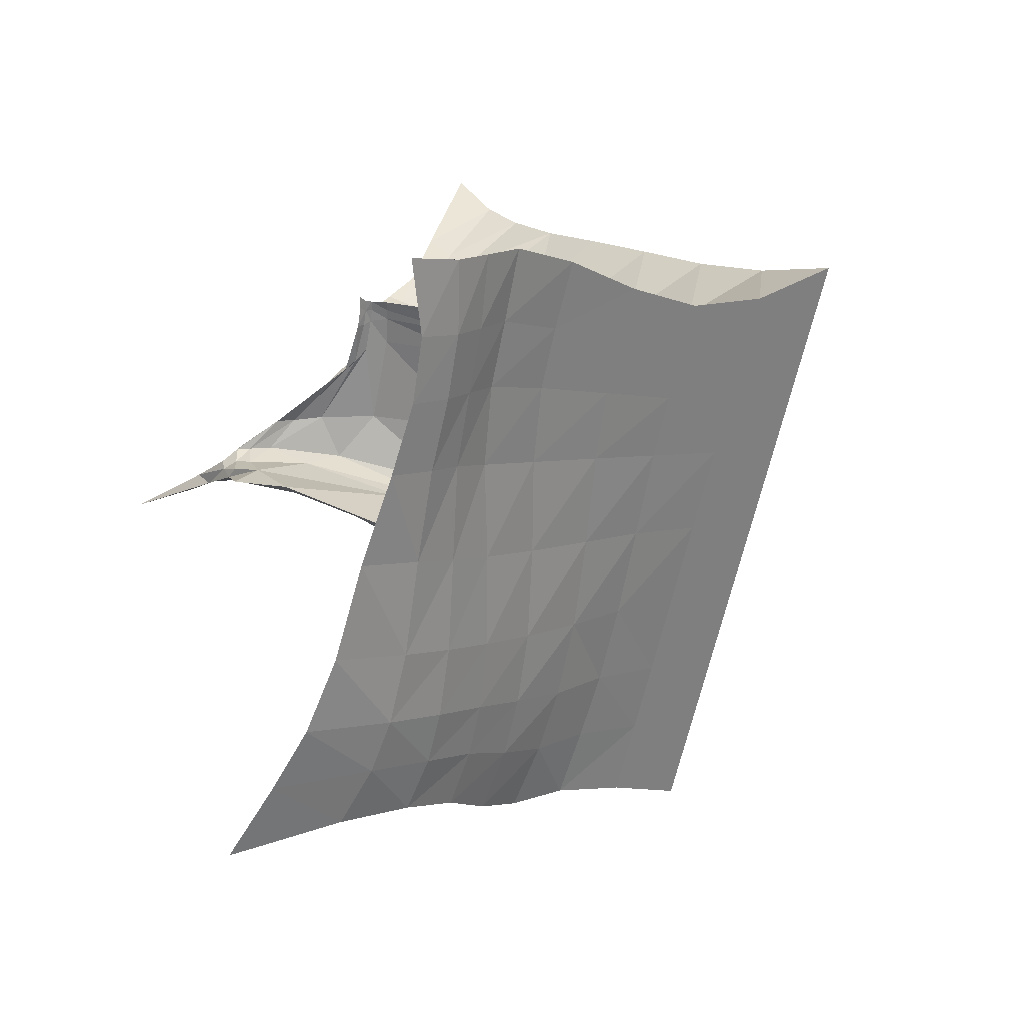
<metadata>
{"format":"obj","ext":"obj","renderer":"f3d","projection":"perspective","resolution":1024,"background":"white","views":[{"elev":-73.2,"azim":-153.9,"up":"+Z"}]}
</metadata>
<code>
o 立方体.001
v -0.1328 -0.5055 0.8492
v -0.2332 -0.4721 0.831
v -0.1894 -0.565 0.9128
v -0.2719 -0.4634 0.8997
v -0.1572 -0.5651 0.6656
v -0.2737 -0.4422 0.6652
v -0.2559 -0.6494 0.7847
v -0.3686 -0.515 0.7717
v -0.1571 -0.5104 0.8562
v -0.19 -0.4976 0.836
v -0.2362 -0.4782 0.8377
v -0.2549 -0.5196 0.8872
v -0.2292 -0.5861 0.8575
v -0.3062 -0.4921 0.8502
v -0.3158 -0.5779 0.7778
v -0.2122 -0.6048 0.7245
v -0.3064 -0.4688 0.7086
v -0.2251 -0.5093 0.6693
v -0.1893 -0.5109 0.8015
v -0.2586 -0.4868 0.8181
v -0.2623 -0.4951 0.8204
v -0.224 -0.5447 0.826
v -0.2451 -0.5253 0.8296
v -0.2601 -0.5395 0.7192
v -0.2746 -0.5374 0.8506
v -0.2152 -0.5007 0.8436
v -0.1618 -0.5071 0.8409
v -0.2282 -0.4805 0.8324
v -0.2481 -0.4778 0.853
v -0.2257 -0.5482 0.8939
v -0.2086 -0.5761 0.8859
v -0.3349 -0.5059 0.8116
v -0.2848 -0.6149 0.7814
v -0.2298 -0.6213 0.7527
v -0.2894 -0.4531 0.6849
v -0.1916 -0.5433 0.6669
v -0.2194 -0.5669 0.7552
v -0.2355 -0.4755 0.8331
v -0.1764 -0.5298 0.8721
v -0.1687 -0.5008 0.8315
v -0.2341 -0.4759 0.8344
v -0.2724 -0.486 0.889
v -0.2472 -0.6104 0.8217
v -0.2842 -0.4805 0.8787
v -0.3449 -0.5432 0.7744
v -0.1988 -0.5854 0.6973
v -0.3297 -0.5011 0.741
v -0.2563 -0.477 0.6712
v -0.1705 -0.5041 0.8203
v -0.2746 -0.457 0.7244
v -0.2597 -0.4911 0.8196
v -0.2725 -0.4973 0.8288
v -0.2795 -0.4885 0.7653
v -0.2406 -0.4819 0.8362
v -0.2176 -0.5374 0.8221
v -0.2256 -0.551 0.8323
v -0.1932 -0.5206 0.842
v -0.2328 -0.5718 0.779
v -0.2027 -0.5034 0.8392
v -0.2617 -0.5344 0.7583
v -0.2248 -0.5409 0.8291
v -0.257 -0.4944 0.8224
v -0.2434 -0.5248 0.6931
v -0.2857 -0.556 0.747
v -0.236 -0.5794 0.7231
v -0.2836 -0.4968 0.7116
v -0.2934 -0.5554 0.8164
v -0.2621 -0.5265 0.8744
v -0.2479 -0.5677 0.8542
v -0.2972 -0.5049 0.8504
v -0.2355 -0.51 0.8526
v -0.2031 -0.4994 0.8395
v -0.1793 -0.505 0.8488
v -0.2349 -0.4808 0.8381
v -0.2311 -0.4797 0.835
v -0.1723 -0.502 0.8358
v -0.207 -0.5271 0.859
v -0.2809 -0.4935 0.8761
v -0.2344 -0.5572 0.8781
v -0.2668 -0.5871 0.8195
v -0.3117 -0.5226 0.7431
v -0.2565 -0.5931 0.7507
v -0.2197 -0.564 0.6953
v -0.2717 -0.4836 0.7389
v -0.2372 -0.5716 0.761
v -0.1779 -0.5038 0.826
v -0.2369 -0.5769 0.7937
v -0.2035 -0.5372 0.8523
v -0.1789 -0.5075 0.8262
v -0.2549 -0.4846 0.8474
v -0.2947 -0.5057 0.7872
v -0.276 -0.4701 0.7435
v -0.2368 -0.478 0.8343
v -0.2286 -0.5712 0.7679
v -0.2322 -0.4812 0.8347
v -0.2683 -0.4844 0.6884
v -0.3201 -0.5236 0.8133
v -0.2506 -0.4847 0.8503
v -0.1535 -0.5076 0.8442
v -0.2315 -0.4755 0.8319
v -0.2567 -0.4724 0.8719
v -0.2106 -0.5565 0.9007
v -0.2004 -0.5712 0.8977
v -0.3507 -0.5116 0.7917
v -0.2708 -0.6316 0.783
v -0.2433 -0.6343 0.7686
v -0.283 -0.4495 0.6758
v -0.1762 -0.5535 0.6665
v -0.1875 -0.5652 0.7039
v -0.234 -0.4744 0.8328
v -0.1611 -0.515 0.865
v -0.1748 -0.4995 0.8324
v -0.2349 -0.477 0.8354
v -0.2677 -0.4989 0.8874
v -0.2396 -0.5953 0.8402
v -0.2938 -0.4865 0.8663
v -0.3316 -0.5591 0.776
v -0.2074 -0.5945 0.7109
v -0.3172 -0.4859 0.7249
v -0.2429 -0.4915 0.6709
v -0.1754 -0.5029 0.804
v -0.2723 -0.4766 0.7722
v -0.2591 -0.4893 0.8192
v -0.2658 -0.4978 0.8237
v -0.2864 -0.4739 0.7317
v -0.2474 -0.4867 0.8329
v -0.2101 -0.5296 0.8182
v -0.2247 -0.5472 0.8288
v -0.1763 -0.5123 0.8466
v -0.2324 -0.5563 0.8061
v -0.1945 -0.5 0.8378
v -0.2602 -0.5328 0.8022
v -0.2167 -0.5352 0.8239
v -0.2551 -0.5013 0.8248
v -0.2365 -0.5183 0.6822
v -0.2732 -0.548 0.7334
v -0.2255 -0.5924 0.7239
v -0.2722 -0.5154 0.7149
v -0.3046 -0.5666 0.7971
v -0.2671 -0.5309 0.8651
v -0.239 -0.5762 0.8557
v -0.2888 -0.5172 0.8504
v -0.2454 -0.5145 0.8628
v -0.2095 -0.5 0.8409
v -0.17 -0.5065 0.8514
v -0.2318 -0.4848 0.8393
v -0.1614 -0.5084 0.846
v -0.2178 -0.4918 0.8346
v -0.2399 -0.4784 0.8442
v -0.2395 -0.5369 0.89
v -0.218 -0.5804 0.8731
v -0.3202 -0.4987 0.8313
v -0.2998 -0.597 0.7796
v -0.2183 -0.6132 0.7382
v -0.2963 -0.4568 0.6946
v -0.2074 -0.5292 0.6683
v -0.2252 -0.5489 0.7946
v -0.2397 -0.4776 0.8319
v -0.188 -0.5494 0.8863
v -0.1577 -0.5032 0.8398
v -0.2337 -0.4743 0.8332
v -0.2722 -0.4759 0.8931
v -0.2514 -0.6301 0.8032
v -0.2775 -0.474 0.8883
v -0.3561 -0.5298 0.7731
v -0.184 -0.5758 0.6826
v -0.3467 -0.5109 0.7566
v -0.2664 -0.4621 0.6697
v -0.1604 -0.5061 0.835
v -0.2769 -0.4511 0.6947
v -0.2607 -0.4929 0.8198
v -0.284 -0.4953 0.8363
v -0.2734 -0.4966 0.7975
v -0.238 -0.4799 0.8372
v -0.2218 -0.5417 0.824
v -0.2278 -0.5611 0.8395
v -0.2109 -0.5339 0.8365
v -0.2231 -0.5891 0.7505
v -0.2181 -0.5105 0.8393
v -0.2465 -0.5228 0.7097
v -0.2317 -0.5403 0.8313
v -0.2577 -0.4908 0.8208
v -0.2502 -0.5316 0.7051
v -0.3002 -0.5664 0.762
v -0.2474 -0.5626 0.722
v -0.2942 -0.4833 0.71
v -0.2829 -0.545 0.8348
v -0.2587 -0.5233 0.8805
v -0.2592 -0.5561 0.8522
v -0.3018 -0.4983 0.8503
v -0.2236 -0.5036 0.8486
v -0.1958 -0.4983 0.8381
v -0.1919 -0.505 0.8469
v -0.2359 -0.4795 0.8378
v -0.2329 -0.4796 0.8361
v -0.2296 -0.4802 0.834
v -0.2254 -0.4872 0.8364
v -0.233 -0.4774 0.8347
v -0.1745 -0.5026 0.8402
v -0.1711 -0.5016 0.833
v -0.1688 -0.504 0.836
v -0.18 -0.5 0.8377
v -0.2187 -0.5383 0.8691
v -0.1908 -0.514 0.8556
v -0.1953 -0.5281 0.8631
v -0.2184 -0.5228 0.8561
v -0.2872 -0.498 0.8665
v -0.2767 -0.4901 0.8823
v -0.2752 -0.5053 0.8752
v -0.2828 -0.4868 0.877
v -0.2396 -0.5619 0.8684
v -0.2308 -0.5531 0.8852
v -0.223 -0.5665 0.8807
v -0.2469 -0.5447 0.8762
v -0.2757 -0.6011 0.8004
v -0.2569 -0.5751 0.8381
v -0.2576 -0.5981 0.8205
v -0.2782 -0.5734 0.8181
v -0.2977 -0.5098 0.7274
v -0.3276 -0.5338 0.7588
v -0.3005 -0.5364 0.7446
v -0.3202 -0.5124 0.7421
v -0.2453 -0.5873 0.7372
v -0.2701 -0.6024 0.7655
v -0.2435 -0.6071 0.7517
v -0.2706 -0.5761 0.7492
v -0.2093 -0.5557 0.6822
v -0.2281 -0.5716 0.7091
v -0.2104 -0.5753 0.6967
v -0.2305 -0.5479 0.6947
v -0.272 -0.4945 0.7888
v -0.2645 -0.4808 0.701
v -0.2692 -0.503 0.7476
v -0.2731 -0.4709 0.732
v -0.2391 -0.5574 0.8023
v -0.2211 -0.5645 0.7123
v -0.23 -0.5725 0.7588
v -0.2464 -0.5628 0.7625
v -0.1735 -0.502 0.8275
v -0.1928 -0.5132 0.8309
v -0.1739 -0.5022 0.8189
v -0.184 -0.5043 0.835
v -0.2341 -0.5737 0.7855
v -0.242 -0.5872 0.805
v -0.2338 -0.5612 0.8154
v -0.2337 -0.5974 0.7722
v -0.1975 -0.5274 0.8475
v -0.2086 -0.5534 0.8633
v -0.1925 -0.5328 0.86
v -0.2145 -0.5432 0.8441
v -0.1747 -0.5046 0.8206
v -0.1864 -0.5133 0.8346
v -0.1723 -0.5062 0.8312
v -0.1921 -0.5149 0.8255
v -0.2467 -0.4847 0.8402
v -0.2657 -0.4827 0.8596
v -0.2608 -0.4893 0.8421
v -0.2516 -0.4816 0.8501
v -0.286 -0.4997 0.7774
v -0.3096 -0.507 0.7974
v -0.3081 -0.5039 0.7623
v -0.2836 -0.5026 0.8104
v -0.2754 -0.4643 0.7349
v -0.277 -0.4775 0.753
v -0.2815 -0.458 0.71
v -0.2728 -0.4888 0.7881
v -0.2361 -0.4769 0.8339
v -0.238 -0.4792 0.8348
v -0.2421 -0.4811 0.8324
v -0.2351 -0.4771 0.8346
v -0.2256 -0.5706 0.7623
v -0.231 -0.5711 0.7734
v -0.2306 -0.5541 0.8009
v -0.2138 -0.5829 0.7311
v -0.2297 -0.4814 0.8341
v -0.2372 -0.4828 0.8339
v -0.2263 -0.4892 0.8361
v -0.2342 -0.4781 0.8339
v -0.2637 -0.4817 0.6802
v -0.2732 -0.4875 0.6977
v -0.2564 -0.5013 0.69
v -0.2789 -0.47 0.6871
v -0.3321 -0.5339 0.7939
v -0.308 -0.5134 0.8326
v -0.309 -0.5367 0.8146
v -0.3274 -0.5149 0.8124
v -0.261 -0.4855 0.8636
v -0.2406 -0.4828 0.8434
v -0.2486 -0.4906 0.8504
v -0.25 -0.4816 0.8512
v -0.2407 -0.4808 0.8435
v -0.238 -0.487 0.8444
v -0.2581 -0.494 0.8627
v -0.3141 -0.506 0.832
v -0.2983 -0.5257 0.8334
v -0.3203 -0.548 0.7953
v -0.2843 -0.4729 0.6962
v -0.2616 -0.5067 0.7009
v -0.2512 -0.4973 0.681
v -0.2387 -0.4802 0.833
v -0.2335 -0.4897 0.8355
v -0.2216 -0.4909 0.8357
v -0.2192 -0.5859 0.741
v -0.2316 -0.555 0.8035
v -0.2292 -0.5529 0.7983
v -0.2361 -0.478 0.8354
v -0.2438 -0.4829 0.8325
v -0.241 -0.4795 0.8322
v -0.2729 -0.4927 0.7926
v -0.2827 -0.4623 0.7187
v -0.28 -0.4554 0.7027
v -0.296 -0.5015 0.8184
v -0.3263 -0.5107 0.777
v -0.2965 -0.4919 0.7482
v -0.2611 -0.4784 0.8651
v -0.273 -0.4881 0.8509
v -0.2533 -0.4899 0.8359
v -0.2049 -0.527 0.8325
v -0.1744 -0.5088 0.8379
v -0.1683 -0.5054 0.8303
v -0.2177 -0.5559 0.8528
v -0.1999 -0.5517 0.8732
v -0.1815 -0.5192 0.8541
v -0.2435 -0.6094 0.7865
v -0.2364 -0.5707 0.8237
v -0.2328 -0.5581 0.8101
v -0.202 -0.5173 0.8384
v -0.181 -0.5051 0.8157
v -0.1689 -0.5025 0.8275
v -0.2334 -0.5507 0.7133
v -0.2092 -0.5681 0.711
v -0.2342 -0.5563 0.7994
v -0.2712 -0.4675 0.6984
v -0.2564 -0.4971 0.7041
v -0.2701 -0.5061 0.7949
v -0.2384 -0.5551 0.7078
v -0.2189 -0.5832 0.7102
v -0.1982 -0.5662 0.6828
v -0.2843 -0.5855 0.7639
v -0.2571 -0.6178 0.767
v -0.2326 -0.6006 0.7377
v -0.3367 -0.5229 0.7578
v -0.3159 -0.5477 0.7602
v -0.2865 -0.526 0.7299
v -0.2677 -0.5631 0.8366
v -0.2487 -0.5845 0.8392
v -0.2641 -0.6149 0.8018
v -0.2436 -0.5411 0.8827
v -0.2178 -0.5621 0.8895
v -0.2297 -0.5706 0.8702
v -0.2775 -0.4821 0.8846
v -0.2717 -0.5022 0.8811
v -0.2804 -0.51 0.8658
v -0.204 -0.513 0.8528
v -0.1789 -0.5135 0.8588
v -0.2071 -0.5435 0.8744
v -0.1768 -0.4995 0.8353
v -0.1659 -0.5033 0.835
v -0.1688 -0.505 0.842
v -0.2322 -0.4766 0.8336
v -0.2217 -0.4897 0.8356
v -0.229 -0.4847 0.8372
v -0.2342 -0.4781 0.8357
v -0.1851 -0.5017 0.8408
v -0.2305 -0.5302 0.8657
v -0.2906 -0.492 0.8663
v -0.252 -0.5496 0.8665
v -0.289 -0.5853 0.7989
v -0.3068 -0.4983 0.7261
v -0.2588 -0.5699 0.7359
v -0.2217 -0.5403 0.6826
v -0.2726 -0.4869 0.7825
v -0.246 -0.5537 0.8042
v -0.1784 -0.5014 0.8332
v -0.2267 -0.5928 0.7606
v -0.213 -0.538 0.84
v -0.1815 -0.5066 0.8144
v -0.243 -0.4815 0.8424
v -0.2766 -0.5015 0.804
v -0.2727 -0.4844 0.7828
v -0.2345 -0.476 0.8339
v -0.2062 -0.5774 0.7202
v -0.2324 -0.4774 0.8336
v -0.2739 -0.4673 0.6788
v -0.341 -0.5232 0.7929
v -0.2597 -0.48 0.8662
f 101 162 386
f 104 165 385
f 107 168 384
f 110 100 383
f 166 109 382
f 161 110 381
f 380 20 122
f 379 21 173
f 149 174 378
f 377 19 121
f 376 22 177
f 154 178 375
f 374 10 112
f 373 23 181
f 372 20 182
f 371 18 156
f 136 185 370
f 119 186 369
f 368 15 153
f 140 189 367
f 116 190 366
f 365 12 150
f 144 193 364
f 363 11 194
f 195 146 362
f 196 197 361
f 360 41 198
f 359 73 145
f 200 201 358
f 192 202 357
f 356 30 102
f 204 205 355
f 191 206 354
f 353 70 142
f 352 78 209
f 351 44 210
f 211 141 350
f 212 213 349
f 188 214 348
f 347 33 105
f 346 80 217
f 187 218 345
f 219 138 344
f 343 81 221
f 342 47 222
f 223 137 341
f 340 82 225
f 184 226 339
f 338 36 108
f 228 229 337
f 183 230 336
f 335 62 134
f 334 84 233
f 333 50 234
f 332 61 133
f 236 237 331
f 330 60 238
f 329 40 160
f 328 86 241
f 327 59 242
f 243 130 326
f 244 245 325
f 106 246 324
f 323 57 129
f 322 88 249
f 321 56 250
f 320 49 169
f 319 89 253
f 318 55 254
f 255 126 317
f 316 90 257
f 315 29 258
f 314 53 125
f 313 91 261
f 312 52 262
f 311 50 170
f 310 92 265
f 309 51 266
f 267 158 308
f 268 269 307
f 113 270 306
f 271 157 305
f 272 273 304
f 118 274 303
f 302 28 148
f 301 95 277
f 300 38 278
f 299 48 120
f 280 281 298
f 155 282 297
f 283 117 296
f 284 285 295
f 152 286 294
f 287 114 293
f 288 289 292
f 291 29 290
f 288 290 98
f 74 291 288
f 194 149 291
f 292 71 191
f 146 191 26
f 74 292 146
f 293 12 143
f 289 143 71
f 98 293 289
f 294 97 284
f 190 284 70
f 14 294 190
f 187 285 67
f 25 295 187
f 142 284 295
f 296 15 139
f 285 139 67
f 97 296 285
f 297 96 280
f 186 280 66
f 17 297 186
f 298 63 183
f 138 183 24
f 66 298 138
f 135 120 18
f 281 135 63
f 96 299 281
f 276 278 95
f 62 300 276
f 182 158 300
f 179 277 59
f 23 301 179
f 134 276 301
f 131 148 10
f 59 302 131
f 277 275 302
f 303 94 272
f 178 272 58
f 16 303 178
f 175 273 55
f 130 175 22
f 58 304 130
f 127 157 19
f 55 305 127
f 94 305 273
f 306 93 268
f 174 268 54
f 11 306 174
f 307 51 171
f 126 171 21
f 54 307 126
f 308 20 123
f 269 123 51
f 93 308 269
f 264 266 92
f 53 309 264
f 173 171 309
f 155 265 35
f 17 310 155
f 125 264 310
f 107 170 6
f 35 311 107
f 265 263 311
f 260 262 91
f 152 260 32
f 14 312 152
f 313 47 167
f 104 167 8
f 32 313 104
f 119 125 17
f 47 314 119
f 261 259 314
f 256 258 90
f 44 315 256
f 164 101 315
f 316 52 172
f 116 172 14
f 116 256 316
f 317 21 124
f 257 124 52
f 90 317 257
f 252 254 89
f 57 318 252
f 177 175 318
f 319 27 147
f 129 147 9
f 129 252 319
f 99 169 1
f 27 320 99
f 253 251 320
f 248 250 88
f 151 248 31
f 13 321 151
f 159 249 39
f 103 159 3
f 31 322 103
f 111 129 9
f 39 323 111
f 249 247 323
f 324 87 244
f 43 324 244
f 163 106 324
f 325 56 176
f 115 176 13
f 115 244 325
f 326 22 128
f 245 128 56
f 87 326 245
f 240 242 86
f 61 327 240
f 181 179 327
f 328 49 121
f 19 328 121
f 133 240 328
f 169 160 1
f 49 329 169
f 241 239 329
f 330 85 236
f 156 236 36
f 156 180 330
f 331 37 109
f 108 109 5
f 36 331 108
f 157 133 19
f 237 157 37
f 85 332 237
f 232 234 84
f 48 333 232
f 168 170 333
f 180 233 60
f 18 334 180
f 48 334 120
f 132 134 23
f 60 335 132
f 233 231 335
f 336 83 228
f 185 228 65
f 24 336 185
f 337 46 118
f 137 118 16
f 65 337 137
f 166 108 5
f 46 338 166
f 229 227 338
f 224 226 82
f 153 224 33
f 15 339 153
f 340 34 106
f 105 106 7
f 33 340 105
f 341 16 154
f 34 341 154
f 225 223 341
f 220 222 81
f 45 342 220
f 165 167 342
f 343 64 184
f 15 343 184
f 117 220 343
f 344 24 136
f 221 136 64
f 81 344 221
f 216 218 80
f 189 216 69
f 25 345 189
f 115 217 43
f 141 115 13
f 69 346 141
f 163 105 7
f 43 347 163
f 217 215 347
f 348 79 212
f 150 212 30
f 12 348 150
f 349 31 103
f 102 103 3
f 30 349 102
f 350 13 151
f 213 151 31
f 79 350 213
f 208 210 78
f 42 351 208
f 162 164 351
f 188 209 68
f 12 352 188
f 114 208 352
f 140 142 25
f 68 353 140
f 209 207 353
f 354 77 204
f 193 204 73
f 26 354 193
f 355 39 111
f 145 111 9
f 73 355 145
f 159 102 3
f 205 159 39
f 77 356 205
f 357 76 200
f 112 200 40
f 10 357 112
f 358 27 99
f 160 99 1
f 40 358 160
f 147 145 9
f 27 359 147
f 201 199 359
f 360 75 196
f 100 196 28
f 100 161 360
f 361 72 192
f 148 192 10
f 28 361 148
f 362 26 144
f 197 144 72
f 75 362 197
f 195 194 74
f 198 195 75
f 198 113 363
f 364 73 199
f 202 199 76
f 72 364 202
f 203 150 30
f 206 203 77
f 71 365 206
f 366 70 207
f 78 366 207
f 210 116 366
f 367 69 211
f 214 211 79
f 68 367 214
f 215 153 33
f 80 368 215
f 218 139 368
f 369 66 219
f 222 219 81
f 47 369 222
f 370 65 223
f 82 370 223
f 64 370 226
f 227 156 36
f 230 227 83
f 63 371 230
f 231 182 62
f 84 372 231
f 234 122 372
f 235 181 61
f 238 235 85
f 238 132 373
f 239 112 40
f 86 374 239
f 242 131 374
f 375 58 243
f 246 243 87
f 34 375 246
f 247 177 57
f 88 376 247
f 250 128 376
f 377 49 251
f 89 377 251
f 254 127 377
f 378 54 255
f 258 255 90
f 29 378 258
f 259 173 53
f 91 379 259
f 262 124 379
f 263 122 50
f 92 380 263
f 266 123 380
f 381 38 267
f 270 267 93
f 41 381 270
f 382 37 271
f 274 271 94
f 46 382 274
f 383 28 275
f 95 383 275
f 38 383 278
f 384 48 279
f 96 384 279
f 35 384 282
f 385 45 283
f 286 283 97
f 32 385 286
f 386 42 287
f 290 287 98
f 29 386 290
f 101 4 162
f 104 8 165
f 107 6 168
f 110 2 100
f 166 5 109
f 161 2 110
f 380 123 20
f 379 124 21
f 149 11 174
f 377 127 19
f 376 128 22
f 154 16 178
f 374 131 10
f 373 132 23
f 372 122 20
f 371 135 18
f 136 24 185
f 119 17 186
f 368 139 15
f 140 25 189
f 116 14 190
f 365 143 12
f 144 26 193
f 363 113 11
f 195 74 146
f 196 75 197
f 360 161 41
f 359 199 73
f 200 76 201
f 192 72 202
f 356 203 30
f 204 77 205
f 191 71 206
f 353 207 70
f 352 208 78
f 351 164 44
f 211 69 141
f 212 79 213
f 188 68 214
f 347 215 33
f 346 216 80
f 187 67 218
f 219 66 138
f 343 220 81
f 342 167 47
f 223 65 137
f 340 224 82
f 184 64 226
f 338 227 36
f 228 83 229
f 183 63 230
f 335 231 62
f 334 232 84
f 333 170 50
f 332 235 61
f 236 85 237
f 330 180 60
f 329 239 40
f 328 240 86
f 327 179 59
f 243 58 130
f 244 87 245
f 106 34 246
f 323 247 57
f 322 248 88
f 321 176 56
f 320 251 49
f 319 252 89
f 318 175 55
f 255 54 126
f 316 256 90
f 315 101 29
f 314 259 53
f 313 260 91
f 312 172 52
f 311 263 50
f 310 264 92
f 309 171 51
f 267 38 158
f 268 93 269
f 113 41 270
f 271 37 157
f 272 94 273
f 118 46 274
f 302 275 28
f 301 276 95
f 300 158 38
f 299 279 48
f 280 96 281
f 155 35 282
f 283 45 117
f 284 97 285
f 152 32 286
f 287 42 114
f 288 98 289
f 291 149 29
f 288 291 290
f 74 194 291
f 194 11 149
f 292 289 71
f 146 292 191
f 74 288 292
f 293 114 12
f 289 293 143
f 98 287 293
f 294 286 97
f 190 294 284
f 14 152 294
f 187 295 285
f 25 142 295
f 142 70 284
f 296 117 15
f 285 296 139
f 97 283 296
f 297 282 96
f 186 297 280
f 17 155 297
f 298 281 63
f 138 298 183
f 66 280 298
f 135 299 120
f 281 299 135
f 96 279 299
f 276 300 278
f 62 182 300
f 182 20 158
f 179 301 277
f 23 134 301
f 134 62 276
f 131 302 148
f 59 277 302
f 277 95 275
f 303 274 94
f 178 303 272
f 16 118 303
f 175 304 273
f 130 304 175
f 58 272 304
f 127 305 157
f 55 273 305
f 94 271 305
f 306 270 93
f 174 306 268
f 11 113 306
f 307 269 51
f 126 307 171
f 54 268 307
f 308 158 20
f 269 308 123
f 93 267 308
f 264 309 266
f 53 173 309
f 173 21 171
f 155 310 265
f 17 125 310
f 125 53 264
f 107 311 170
f 35 265 311
f 265 92 263
f 260 312 262
f 152 312 260
f 14 172 312
f 313 261 47
f 104 313 167
f 32 260 313
f 119 314 125
f 47 261 314
f 261 91 259
f 256 315 258
f 44 164 315
f 164 4 101
f 316 257 52
f 116 316 172
f 116 44 256
f 317 126 21
f 257 317 124
f 90 255 317
f 252 318 254
f 57 177 318
f 177 22 175
f 319 253 27
f 129 319 147
f 129 57 252
f 99 320 169
f 27 253 320
f 253 89 251
f 248 321 250
f 151 321 248
f 13 176 321
f 159 322 249
f 103 322 159
f 31 248 322
f 111 323 129
f 39 249 323
f 249 88 247
f 324 246 87
f 43 163 324
f 163 7 106
f 325 245 56
f 115 325 176
f 115 43 244
f 326 130 22
f 245 326 128
f 87 243 326
f 240 327 242
f 61 181 327
f 181 23 179
f 328 241 49
f 19 133 328
f 133 61 240
f 169 329 160
f 49 241 329
f 241 86 239
f 330 238 85
f 156 330 236
f 156 18 180
f 331 237 37
f 108 331 109
f 36 236 331
f 157 332 133
f 237 332 157
f 85 235 332
f 232 333 234
f 48 168 333
f 168 6 170
f 180 334 233
f 18 120 334
f 48 232 334
f 132 335 134
f 60 233 335
f 233 84 231
f 336 230 83
f 185 336 228
f 24 183 336
f 337 229 46
f 137 337 118
f 65 228 337
f 166 338 108
f 46 229 338
f 229 83 227
f 224 339 226
f 153 339 224
f 15 184 339
f 340 225 34
f 105 340 106
f 33 224 340
f 341 137 16
f 34 225 341
f 225 82 223
f 220 342 222
f 45 165 342
f 165 8 167
f 343 221 64
f 15 117 343
f 117 45 220
f 344 138 24
f 221 344 136
f 81 219 344
f 216 345 218
f 189 345 216
f 25 187 345
f 115 346 217
f 141 346 115
f 69 216 346
f 163 347 105
f 43 217 347
f 217 80 215
f 348 214 79
f 150 348 212
f 12 188 348
f 349 213 31
f 102 349 103
f 30 212 349
f 350 141 13
f 213 350 151
f 79 211 350
f 208 351 210
f 42 162 351
f 162 4 164
f 188 352 209
f 12 114 352
f 114 42 208
f 140 353 142
f 68 209 353
f 209 78 207
f 354 206 77
f 193 354 204
f 26 191 354
f 355 205 39
f 145 355 111
f 73 204 355
f 159 356 102
f 205 356 159
f 77 203 356
f 357 202 76
f 112 357 200
f 10 192 357
f 358 201 27
f 160 358 99
f 40 200 358
f 147 359 145
f 27 201 359
f 201 76 199
f 360 198 75
f 100 360 196
f 100 2 161
f 361 197 72
f 148 361 192
f 28 196 361
f 362 146 26
f 197 362 144
f 75 195 362
f 195 363 194
f 198 363 195
f 198 41 113
f 364 193 73
f 202 364 199
f 72 144 364
f 203 365 150
f 206 365 203
f 71 143 365
f 366 190 70
f 78 210 366
f 210 44 116
f 367 189 69
f 214 367 211
f 68 140 367
f 215 368 153
f 80 218 368
f 218 67 139
f 369 186 66
f 222 369 219
f 47 119 369
f 370 185 65
f 82 226 370
f 64 136 370
f 227 371 156
f 230 371 227
f 63 135 371
f 231 372 182
f 84 234 372
f 234 50 122
f 235 373 181
f 238 373 235
f 238 60 132
f 239 374 112
f 86 242 374
f 242 59 131
f 375 178 58
f 246 375 243
f 34 154 375
f 247 376 177
f 88 250 376
f 250 56 128
f 377 121 49
f 89 254 377
f 254 55 127
f 378 174 54
f 258 378 255
f 29 149 378
f 259 379 173
f 91 262 379
f 262 52 124
f 263 380 122
f 92 266 380
f 266 51 123
f 381 110 38
f 270 381 267
f 41 161 381
f 382 109 37
f 274 382 271
f 46 166 382
f 383 100 28
f 95 278 383
f 38 110 383
f 384 168 48
f 96 282 384
f 35 107 384
f 385 165 45
f 286 385 283
f 32 104 385
f 386 162 42
f 290 386 287
f 29 101 386

</code>
